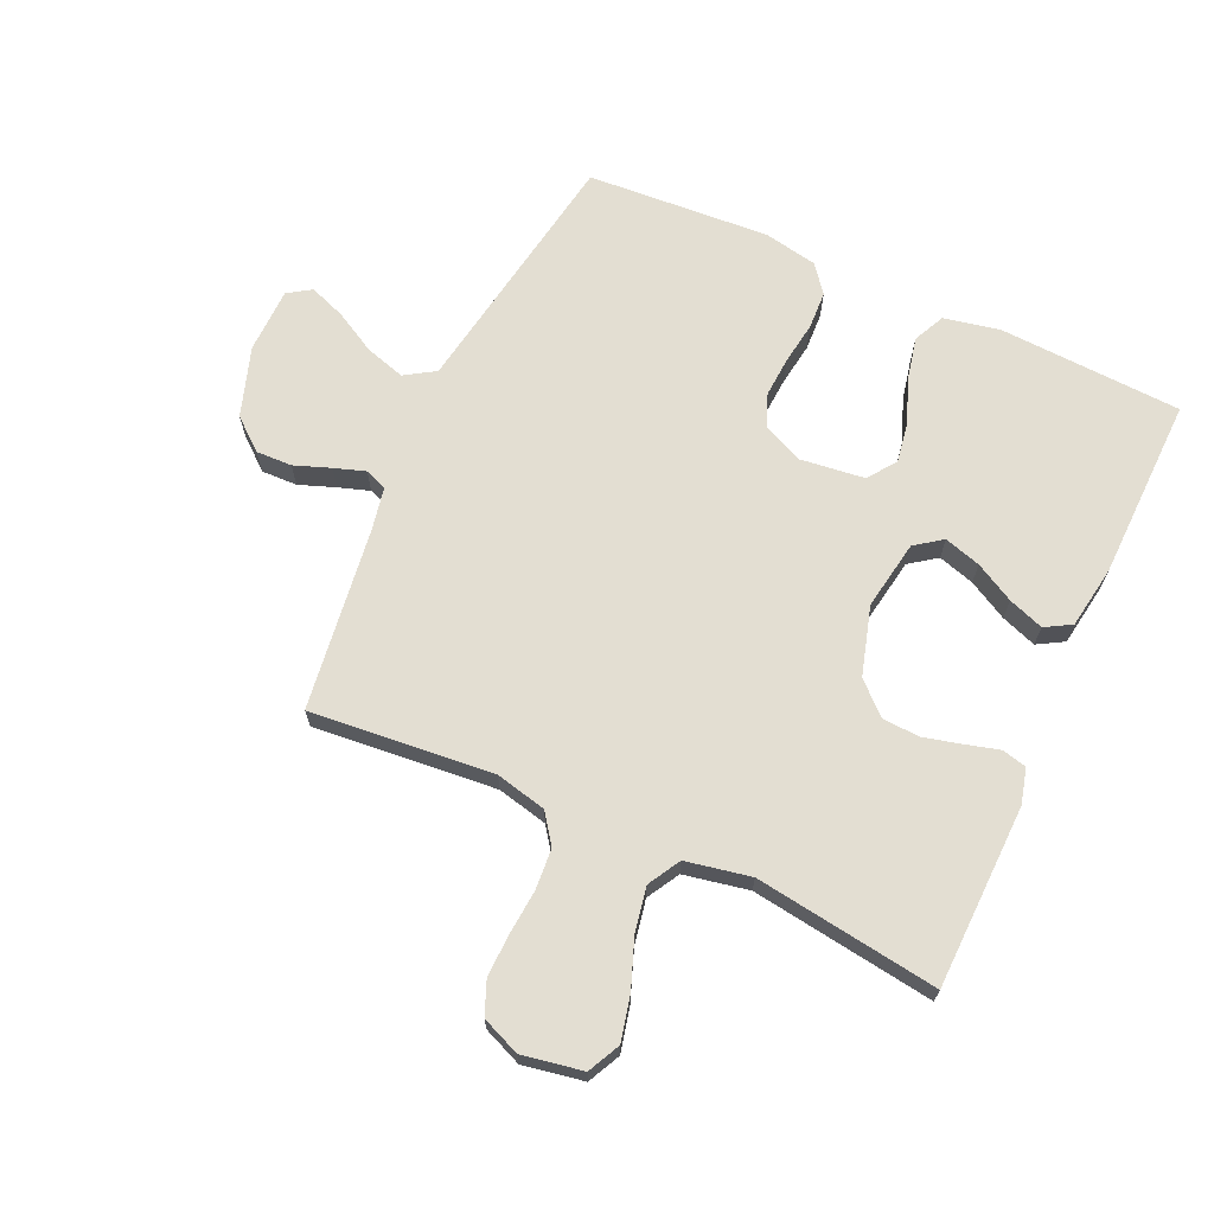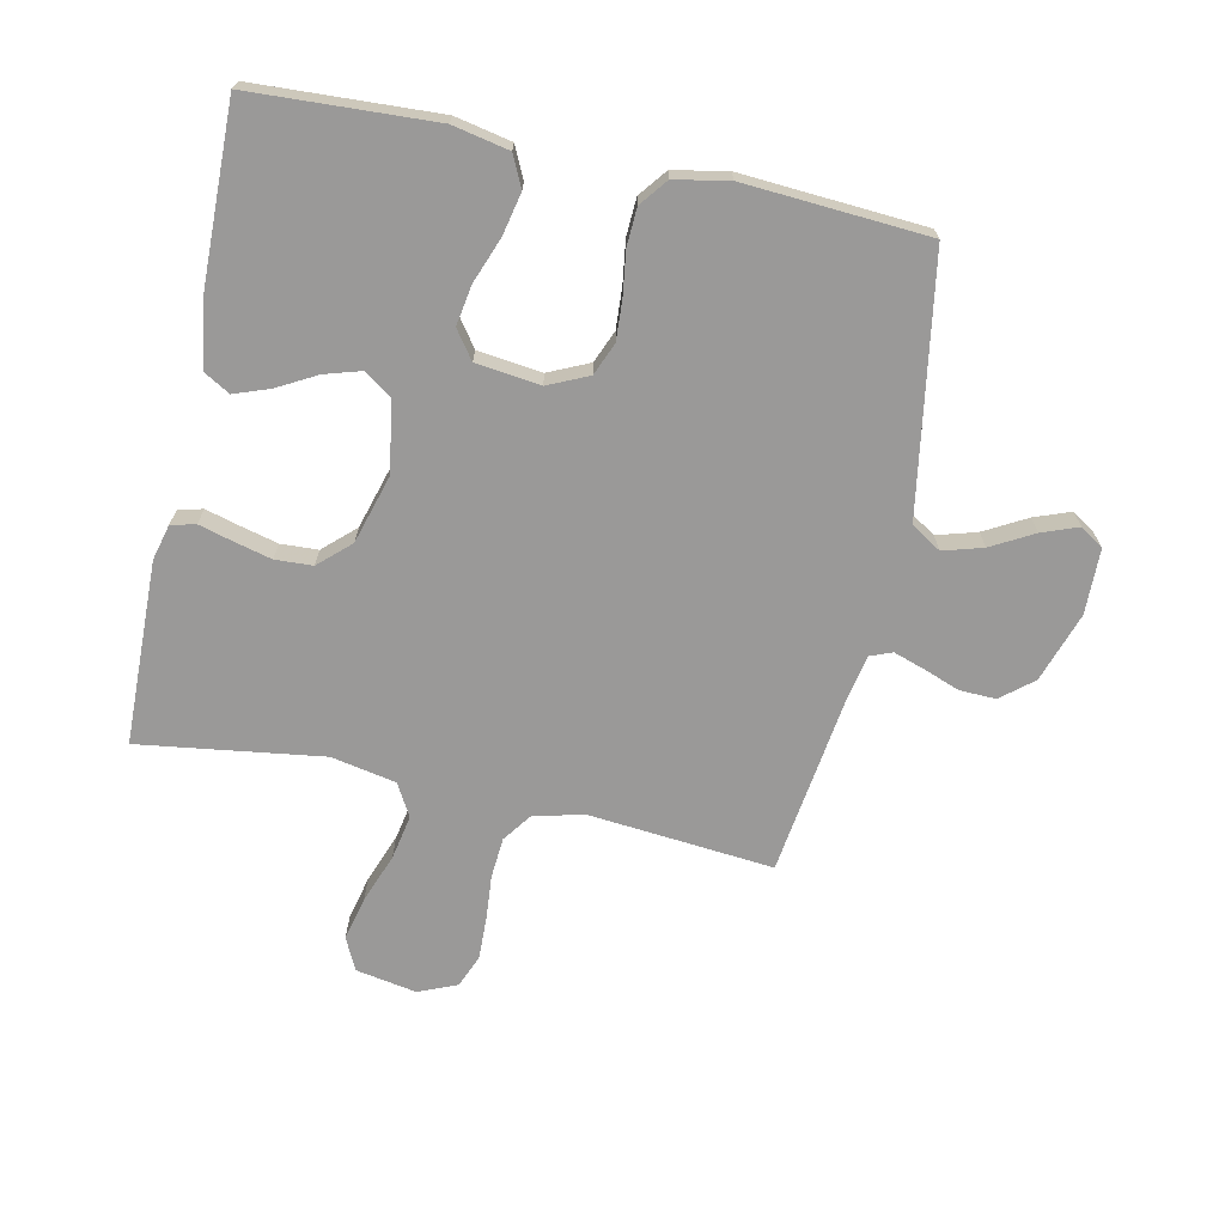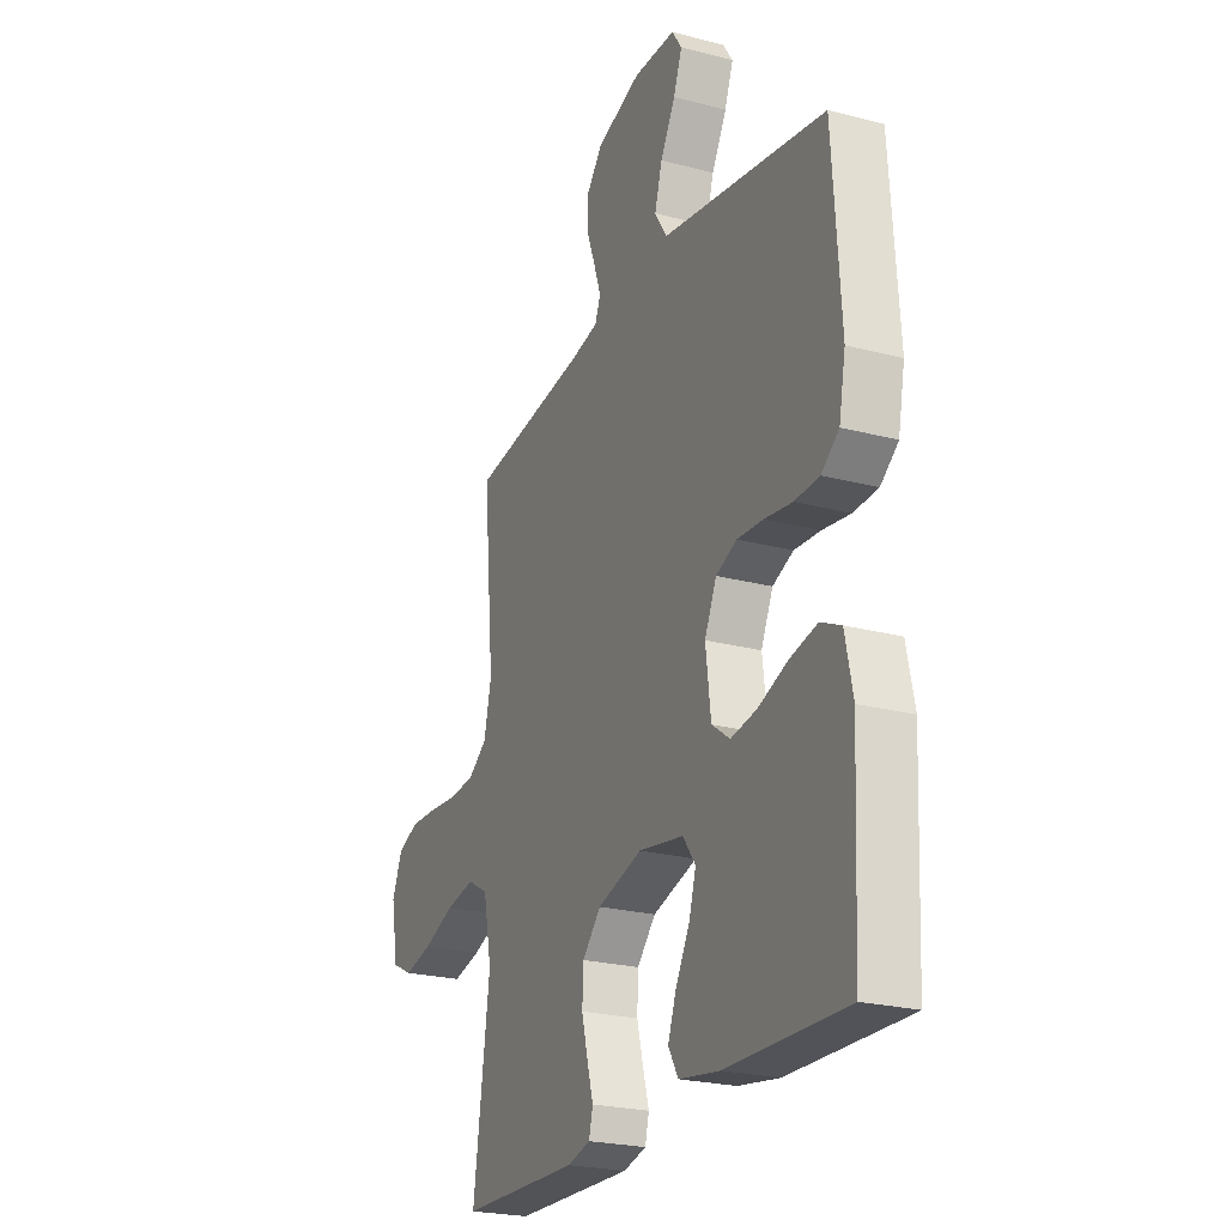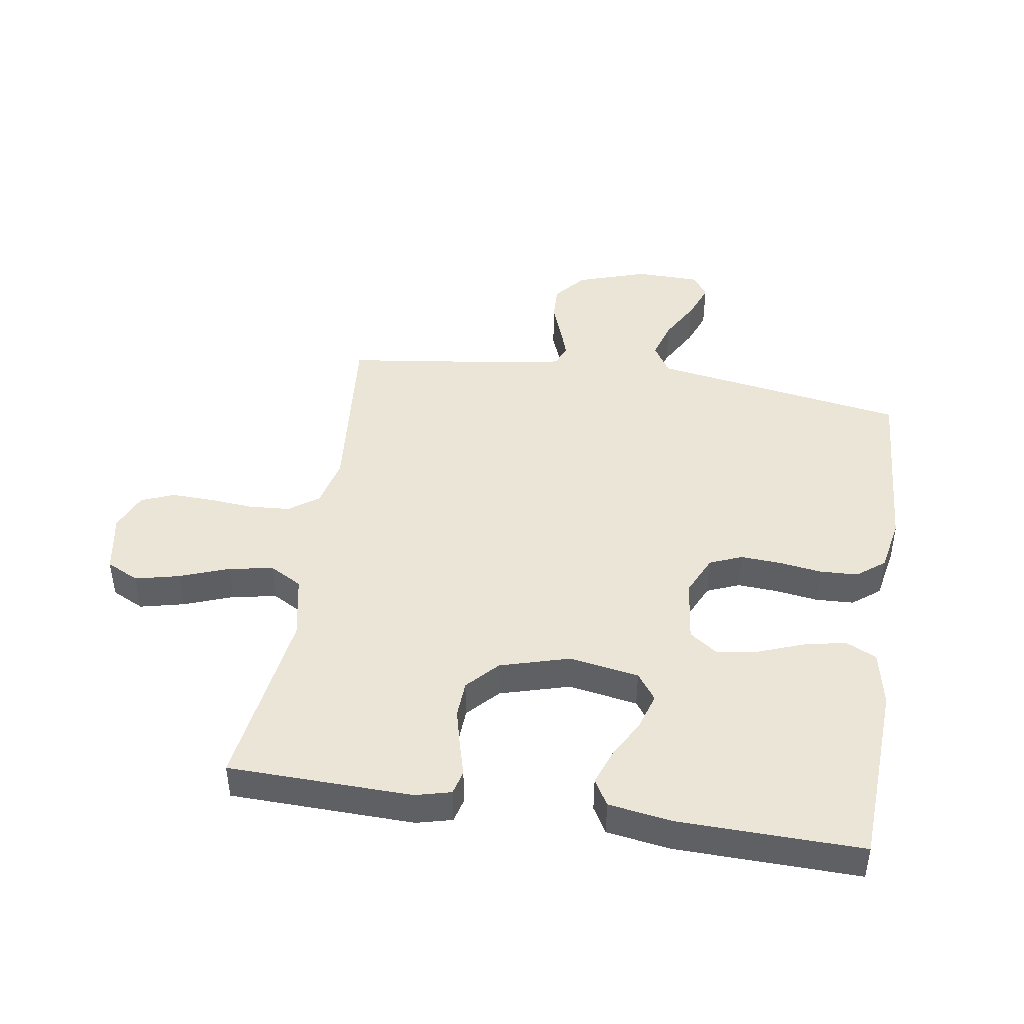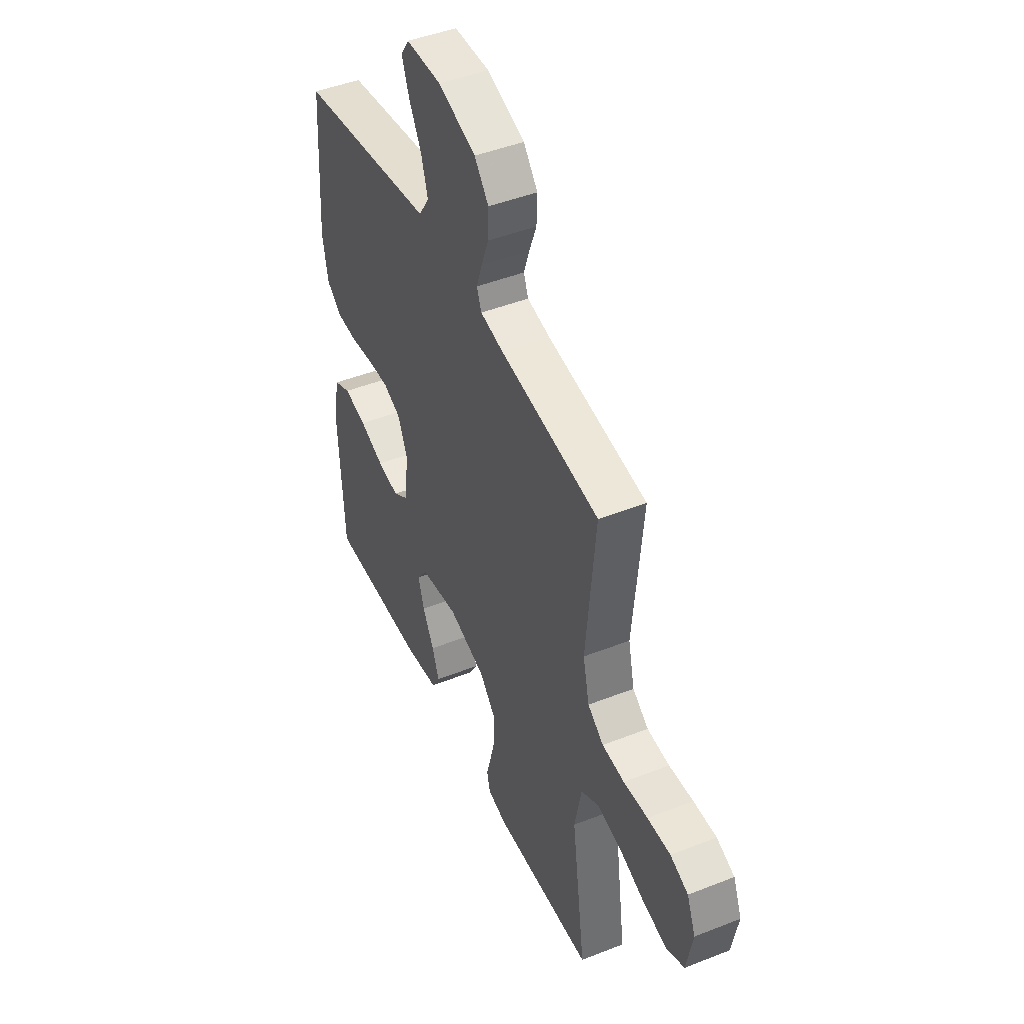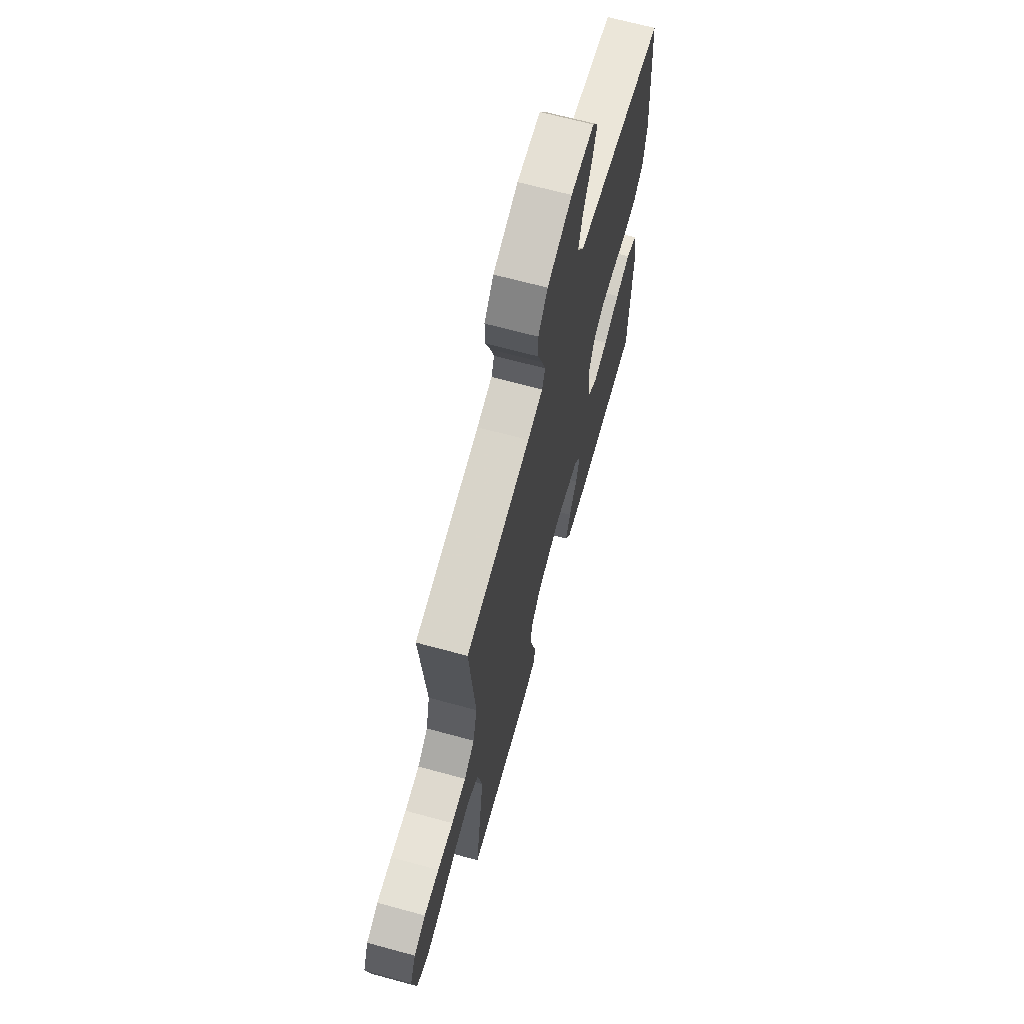
<metadata>
{"format":"obj","ext":"obj","renderer":"f3d","projection":"perspective","resolution":1024,"background":"white","views":[{"elev":67.7,"azim":114.6,"up":"+Y"},{"elev":-69.1,"azim":-102.0,"up":"+Y"},{"elev":-23.6,"azim":-113.9,"up":"+Z"},{"elev":44.2,"azim":-171.0,"up":"+Y"},{"elev":46.0,"azim":65.7,"up":"+Z"},{"elev":66.9,"azim":105.3,"up":"+Z"}]}
</metadata>
<code>
v -0.5 0.07 -0.5
v -0.515 0.07 -0.2
v -0.496 0.07 -0.108
v -0.445 0.07 -0.084
v -0.376 0.07 -0.099
v -0.302 0.07 -0.127
v -0.236 0.07 -0.138
v -0.19 0.07 -0.105
v -0.177 0.07 0
v -0.207 0.07 0.066
v -0.26 0.07 0.088
v -0.326 0.07 0.084
v -0.396 0.07 0.074
v -0.458 0.07 0.077
v -0.503 0.07 0.112
v -0.52 0.07 0.2
v -0.5 0.07 0.5
v -0.2 0.07 0.549
v -0.084 0.07 0.568
v -0.053 0.07 0.617
v -0.072 0.07 0.682
v -0.11 0.07 0.751
v -0.132 0.07 0.81
v -0.107 0.07 0.848
v 0 0.07 0.85
v 0.114 0.07 0.812
v 0.157 0.07 0.76
v 0.155 0.07 0.701
v 0.133 0.07 0.642
v 0.116 0.07 0.591
v 0.13 0.07 0.555
v 0.2 0.07 0.541
v 0.5 0.07 0.5
v 0.472 0.07 0.2
v 0.491 0.07 0.117
v 0.539 0.07 0.082
v 0.606 0.07 0.077
v 0.679 0.07 0.083
v 0.748 0.07 0.085
v 0.802 0.07 0.063
v 0.828 0.07 0
v 0.81 0.07 -0.099
v 0.757 0.07 -0.125
v 0.685 0.07 -0.108
v 0.605 0.07 -0.078
v 0.532 0.07 -0.064
v 0.479 0.07 -0.094
v 0.458 0.07 -0.2
v 0.5 0.07 -0.5
v 0.2 0.07 -0.507
v 0.142 0.07 -0.492
v 0.132 0.07 -0.452
v 0.147 0.07 -0.398
v 0.163 0.07 -0.335
v 0.16 0.07 -0.274
v 0.113 0.07 -0.223
v 0 0.07 -0.19
v -0.114 0.07 -0.209
v -0.146 0.07 -0.253
v -0.128 0.07 -0.313
v -0.093 0.07 -0.377
v -0.072 0.07 -0.435
v -0.097 0.07 -0.478
v -0.2 0.07 -0.494
v -0.5 0 -0.5
v -0.515 0 -0.2
v -0.496 0 -0.108
v -0.445 0 -0.084
v -0.376 0 -0.099
v -0.302 0 -0.127
v -0.236 0 -0.138
v -0.19 0 -0.105
v -0.177 0 0
v -0.207 0 0.066
v -0.26 0 0.088
v -0.326 0 0.084
v -0.396 0 0.074
v -0.458 0 0.077
v -0.503 0 0.112
v -0.52 0 0.2
v -0.5 0 0.5
v -0.2 0 0.549
v -0.084 0 0.568
v -0.053 0 0.617
v -0.072 0 0.682
v -0.11 0 0.751
v -0.132 0 0.81
v -0.107 0 0.848
v 0 0 0.85
v 0.114 0 0.812
v 0.157 0 0.76
v 0.155 0 0.701
v 0.133 0 0.642
v 0.116 0 0.591
v 0.13 0 0.555
v 0.2 0 0.541
v 0.5 0 0.5
v 0.472 0 0.2
v 0.491 0 0.117
v 0.539 0 0.082
v 0.606 0 0.077
v 0.679 0 0.083
v 0.748 0 0.085
v 0.802 0 0.063
v 0.828 0 0
v 0.81 0 -0.099
v 0.757 0 -0.125
v 0.685 0 -0.108
v 0.605 0 -0.078
v 0.532 0 -0.064
v 0.479 0 -0.094
v 0.458 0 -0.2
v 0.5 0 -0.5
v 0.2 0 -0.507
v 0.142 0 -0.492
v 0.132 0 -0.452
v 0.147 0 -0.398
v 0.163 0 -0.335
v 0.16 0 -0.274
v 0.113 0 -0.223
v 0 0 -0.19
v -0.114 0 -0.209
v -0.146 0 -0.253
v -0.128 0 -0.313
v -0.093 0 -0.377
v -0.072 0 -0.435
v -0.097 0 -0.478
v -0.2 0 -0.494
f 60 61 62 63
f 59 60 63 64
f 50 51 52 53
f 48 49 50 53
f 47 48 53 54
f 42 43 44 45
f 42 45 46
f 41 42 46
f 40 41 46
f 37 38 39 40
f 37 40 46
f 36 37 46 47
f 32 33 34
f 31 32 34 35
f 26 27 28 29
f 26 29 30
f 25 26 30
f 24 25 30 31
f 21 22 23 24
f 20 21 24 31
f 15 16 17 18
f 15 18 19
f 12 13 14 15
f 11 12 15 19
f 10 11 19 20
f 3 4 5 6
f 3 6 7
f 2 3 7
f 59 64 1 2
f 58 59 2 7
f 57 58 7 8
f 56 57 8 9
f 36 47 54 55
f 35 36 55 56
f 20 31 35 56
f 9 10 20 56
f 127 126 125 124
f 128 127 124 123
f 117 116 115 114
f 117 114 113 112
f 118 117 112 111
f 109 108 107 106
f 110 109 106
f 110 106 105
f 110 105 104
f 104 103 102 101
f 110 104 101
f 111 110 101 100
f 98 97 96
f 99 98 96 95
f 93 92 91 90
f 94 93 90
f 94 90 89
f 95 94 89 88
f 88 87 86 85
f 95 88 85 84
f 82 81 80 79
f 83 82 79
f 79 78 77 76
f 83 79 76 75
f 84 83 75 74
f 70 69 68 67
f 71 70 67
f 71 67 66
f 66 65 128 123
f 71 66 123 122
f 72 71 122 121
f 73 72 121 120
f 119 118 111 100
f 120 119 100 99
f 120 99 95 84
f 120 84 74 73
f 1 65 66 2
f 2 66 67 3
f 3 67 68 4
f 4 68 69 5
f 5 69 70 6
f 6 70 71 7
f 7 71 72 8
f 8 72 73 9
f 9 73 74 10
f 10 74 75 11
f 11 75 76 12
f 12 76 77 13
f 13 77 78 14
f 14 78 79 15
f 15 79 80 16
f 16 80 81 17
f 17 81 82 18
f 18 82 83 19
f 19 83 84 20
f 20 84 85 21
f 21 85 86 22
f 22 86 87 23
f 23 87 88 24
f 24 88 89 25
f 25 89 90 26
f 26 90 91 27
f 27 91 92 28
f 28 92 93 29
f 29 93 94 30
f 30 94 95 31
f 31 95 96 32
f 32 96 97 33
f 33 97 98 34
f 34 98 99 35
f 35 99 100 36
f 36 100 101 37
f 37 101 102 38
f 38 102 103 39
f 39 103 104 40
f 40 104 105 41
f 41 105 106 42
f 42 106 107 43
f 43 107 108 44
f 44 108 109 45
f 45 109 110 46
f 46 110 111 47
f 47 111 112 48
f 48 112 113 49
f 49 113 114 50
f 50 114 115 51
f 51 115 116 52
f 52 116 117 53
f 53 117 118 54
f 54 118 119 55
f 55 119 120 56
f 56 120 121 57
f 57 121 122 58
f 58 122 123 59
f 59 123 124 60
f 60 124 125 61
f 61 125 126 62
f 62 126 127 63
f 63 127 128 64
f 64 128 65 1

</code>
